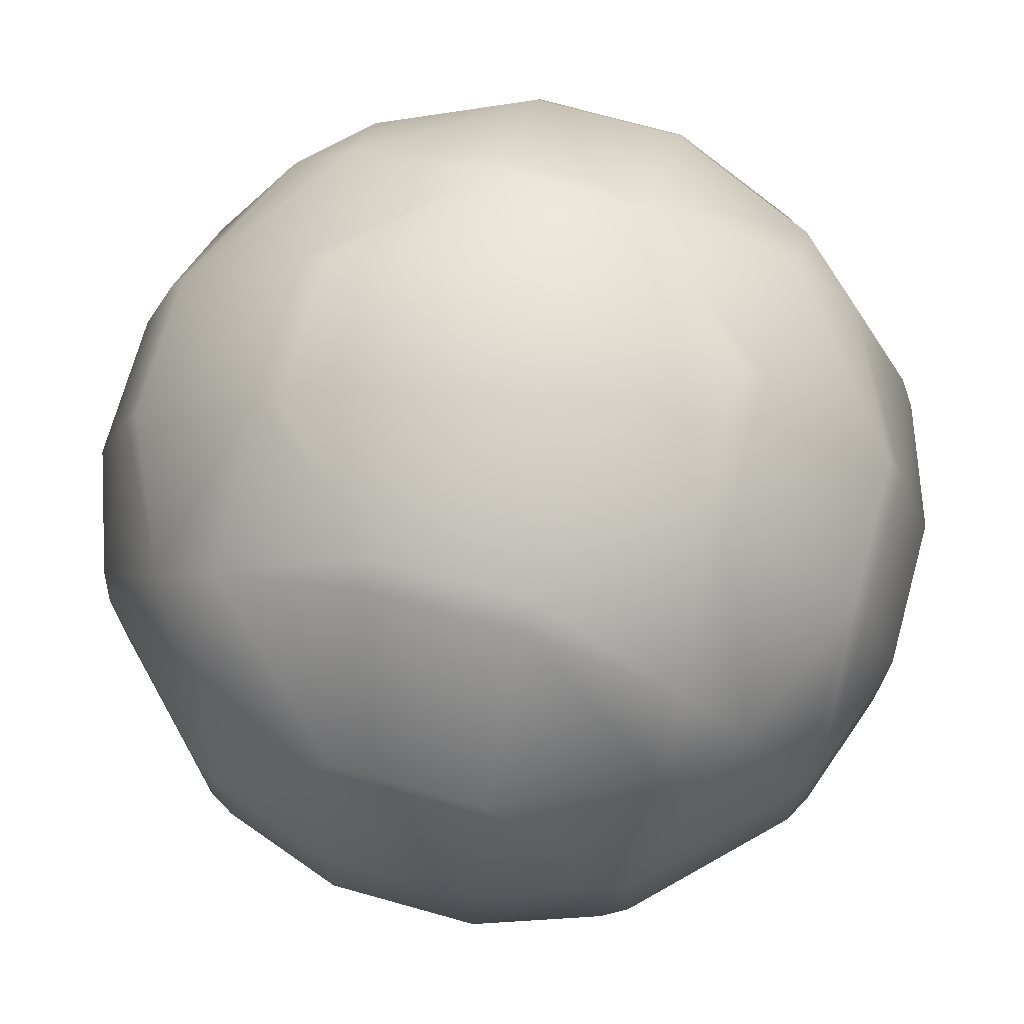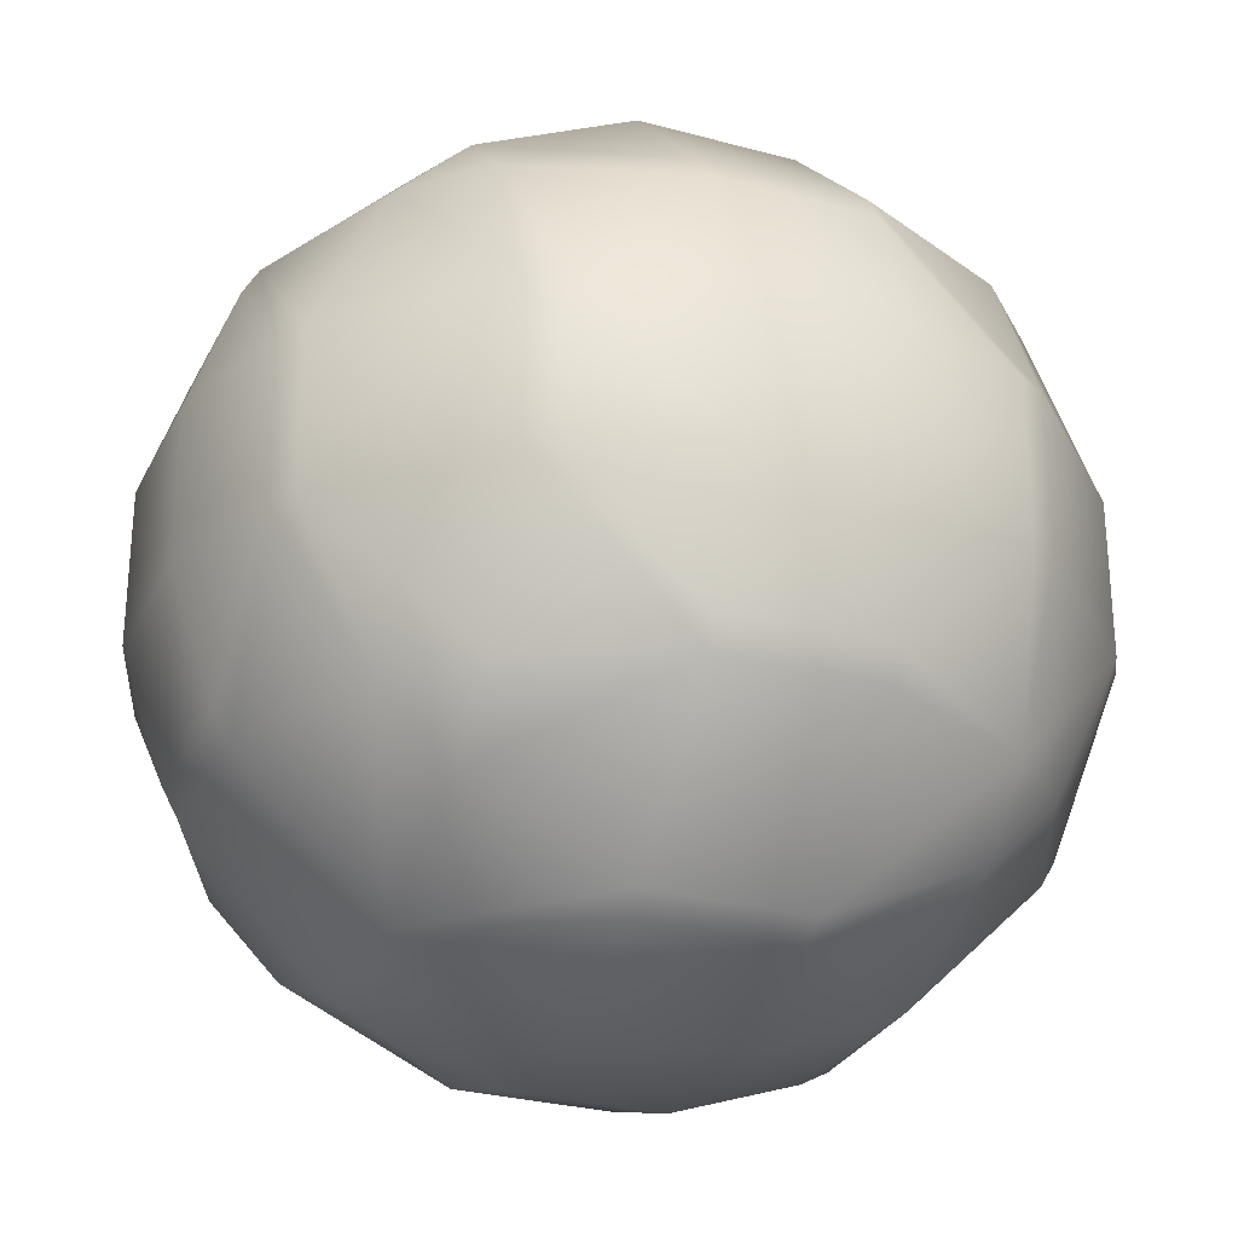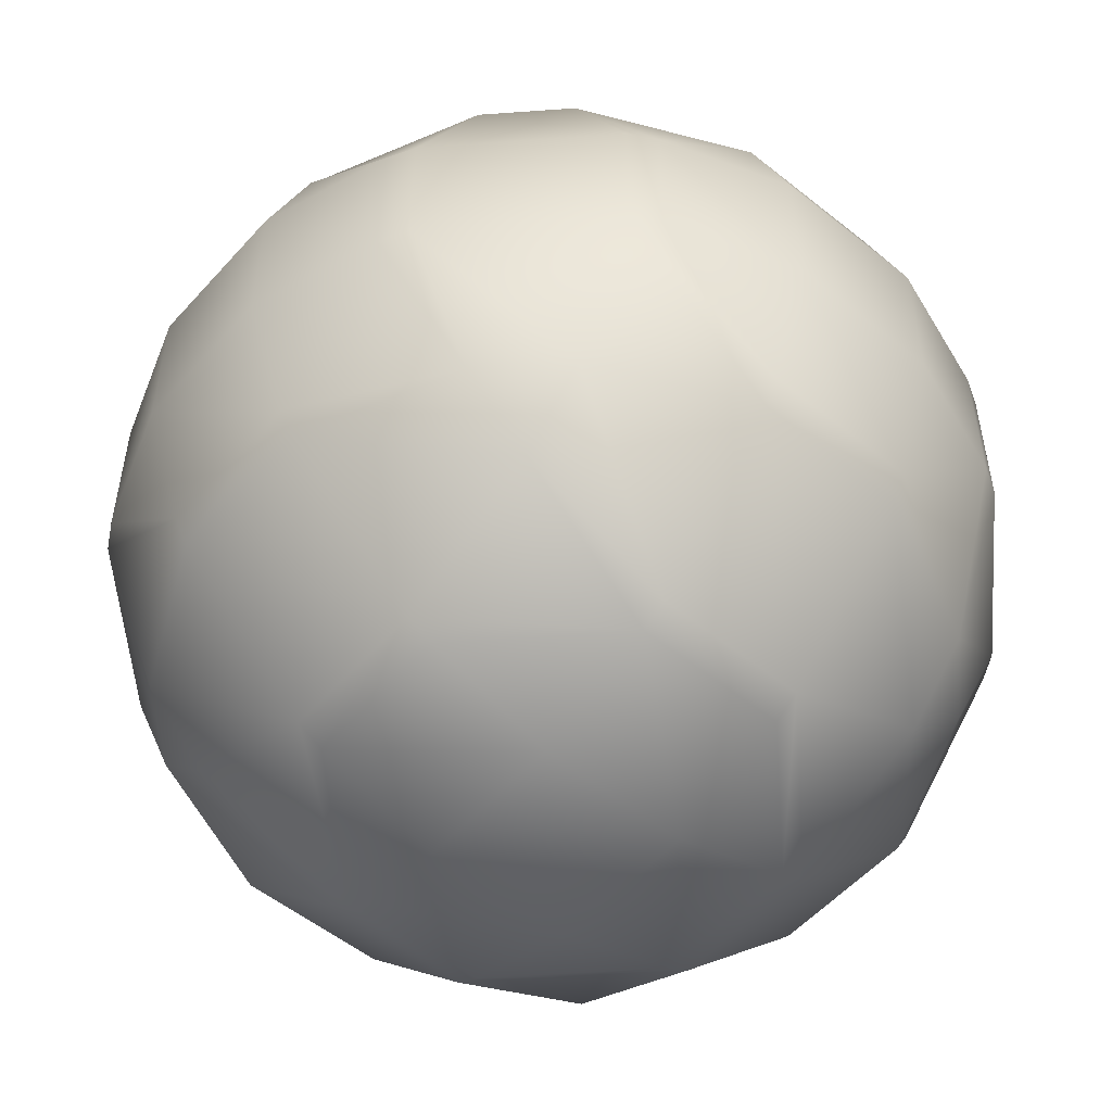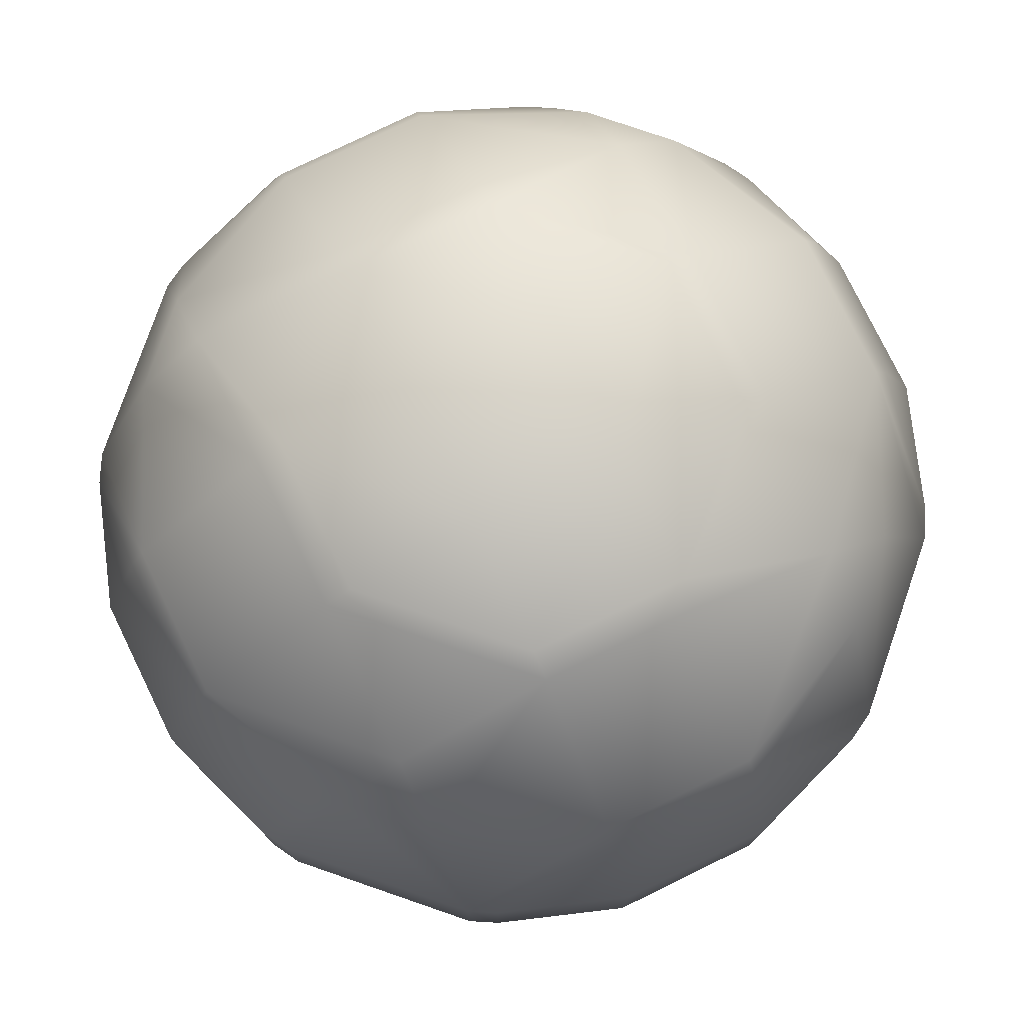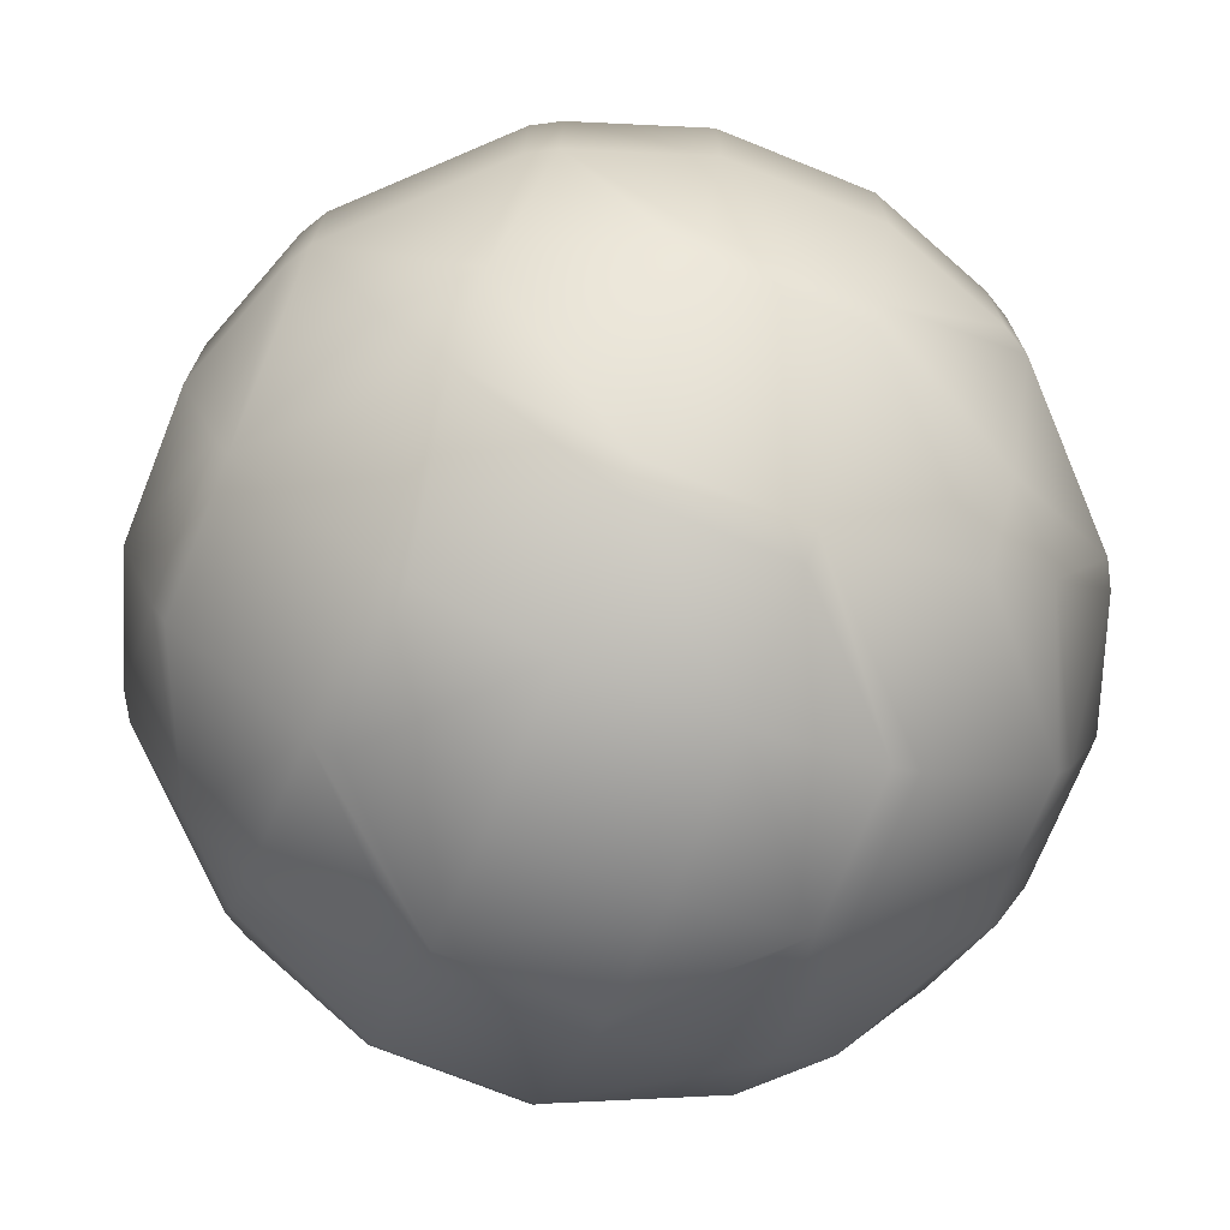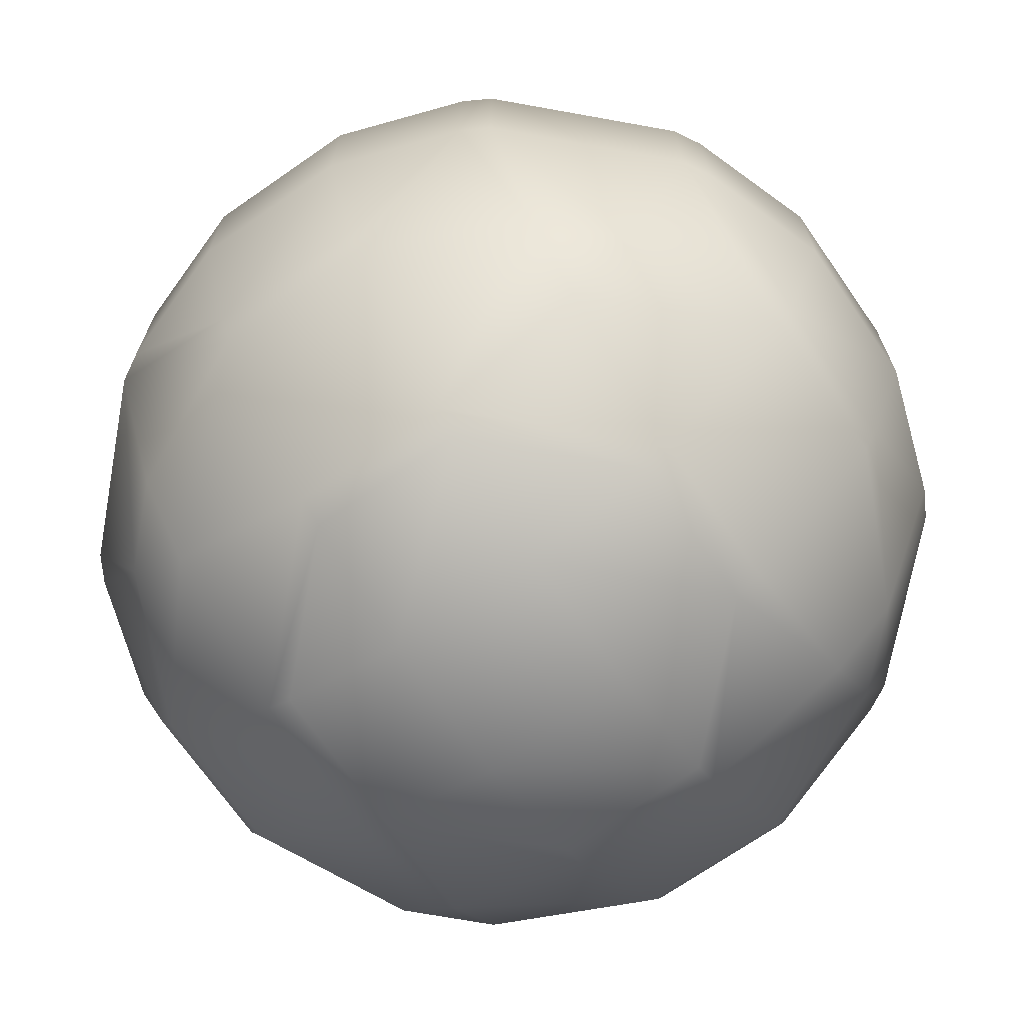
<metadata>
{"format":"obj","ext":"obj","renderer":"f3d","projection":"perspective","resolution":1024,"background":"white","views":[{"elev":71.4,"azim":15.6,"up":"+Z"},{"elev":-28.7,"azim":-112.3,"up":"+Y"},{"elev":-53.6,"azim":49.4,"up":"+Y"},{"elev":77.5,"azim":154.0,"up":"+Z"},{"elev":-72.6,"azim":158.1,"up":"+Z"},{"elev":-70.4,"azim":-145.2,"up":"+Y"}]}
</metadata>
<code>
o Mball
v 0.6 0.7759 -0.6
v 0.6 0.6 -0.7759
v 0.7759 0.6 -0.6
v 0.6 0.2 -0.9608
v 0.9608 0.2 -0.6
v 0.6 -0.2 -0.9608
v 0.9608 -0.2 -0.6
v 1 -0.2 -0.5302
v 1 0.2 -0.5302
v 1.115 -0.2 -0.2
v 1.115 0.2 -0.2
v 1 -0.5302 -0.2
v 1 -0.5302 0.2
v 1.115 -0.2 0.2
v 1 -0.2 0.5302
v 1 0.2 0.5302
v 1.115 0.2 0.2
v 1 0.5302 0.2
v 1 0.5302 -0.2
v 0.9608 0.6 0.2
v 0.9608 0.6 -0.2
v 0.6 0.9608 0.2
v 0.6 0.9608 -0.2
v 0.5302 1 0.2
v 0.5302 1 -0.2
v 0.2 1.115 0.2
v 0.2 1.115 -0.2
v 0.2 1 0.5302
v -0.2 1.115 0.2
v -0.2 1 0.5302
v -0.2 0.9608 0.6
v 0.2 0.9608 0.6
v 0.2 0.6 0.9608
v -0.2 0.6 0.9608
v -0.2 0.5302 1
v 0.2 0.5302 1
v 0.2 0.2 1.115
v -0.2 0.2 1.115
v -0.2 -0.2 1.115
v 0.2 -0.2 1.115
v -0.2 -0.5302 1
v 0.2 -0.5302 1
v 0.2 -0.6 0.9608
v -0.2 -0.6 0.9608
v -0.2 -0.9608 0.6
v 0.2 -0.9608 0.6
v 0.2 -1 0.5302
v -0.2 -1 0.5302
v -0.2 -1.115 0.2
v 0.2 -1.115 0.2
v 0.2 -1.115 -0.2
v -0.2 -1.115 -0.2
v 0.2 -1 -0.5302
v -0.2 -1 -0.5302
v -0.2 -0.9608 -0.6
v 0.2 -0.9608 -0.6
v 0.2 -0.6 -0.9608
v -0.2 -0.6 -0.9608
v -0.2 -0.5302 -1
v 0.2 -0.5302 -1
v 0.2 -0.2 -1.115
v -0.2 -0.2 -1.115
v 0.2 0.2 -1.115
v -0.2 0.2 -1.115
v -0.2 0.5302 -1
v 0.2 0.5302 -1
v 0.2 0.6 -0.9608
v -0.2 0.6 -0.9608
v -0.2 0.9608 -0.6
v 0.2 0.9608 -0.6
v 0.2 1 -0.5302
v -0.2 1 -0.5302
v -0.2 1.115 -0.2
v -0.5302 1 -0.2
v -0.5302 1 0.2
v -0.6 0.9608 0.2
v -0.6 0.9608 -0.2
v -0.9608 0.6 0.2
v -0.9608 0.6 -0.2
v -1 0.5302 0.2
v -1 0.5302 -0.2
v -1 0.2 -0.5302
v -0.9608 0.2 -0.6
v -0.7759 0.6 -0.6
v -1 -0.2 -0.5302
v -0.9608 -0.2 -0.6
v -1 -0.5302 -0.2
v -0.9608 -0.6 -0.2
v -0.7759 -0.6 -0.6
v -0.6 -0.6 -0.7759
v -0.6 -0.2 -0.9608
v -0.6 -0.7759 -0.6
v -1 -0.5302 0.2
v -0.9608 -0.6 0.2
v -0.6 -0.9608 0.2
v -0.6 -0.9608 -0.2
v -0.6 -0.7759 0.6
v -0.7759 -0.6 0.6
v -0.5302 -1 0.2
v -0.5302 -1 -0.2
v -1 -0.2 0.5302
v -0.9608 -0.2 0.6
v -1 0.2 0.5302
v -0.9608 0.2 0.6
v -0.6 -0.2 0.9608
v -0.6 0.2 0.9608
v -0.5302 0.2 1
v -0.5302 -0.2 1
v -1.115 -0.2 0.2
v -1.115 0.2 0.2
v -1.115 -0.2 -0.2
v -1.115 0.2 -0.2
v -0.6 -0.6 0.7759
v -0.6 0.2 -0.9608
v -0.5302 -0.2 -1
v -0.5302 0.2 -1
v -0.6 0.6 -0.7759
v -0.6 0.7759 -0.6
v -0.7759 0.6 0.6
v -0.6 0.7759 0.6
v -0.6 0.6 0.7759
v 0.5302 -0.2 -1
v 0.5302 0.2 -1
v 0.6 -0.7759 -0.6
v 0.6 -0.6 -0.7759
v 0.7759 -0.6 -0.6
v 0.6 -0.9608 -0.2
v 0.9608 -0.6 -0.2
v 0.6 -0.9608 0.2
v 0.9608 -0.6 0.2
v 0.6 -0.7759 0.6
v 0.7759 -0.6 0.6
v 0.6 -0.6 0.7759
v 0.6 -0.2 0.9608
v 0.9608 -0.2 0.6
v 0.6 0.2 0.9608
v 0.9608 0.2 0.6
v 0.6 0.6 0.7759
v 0.7759 0.6 0.6
v 0.6 0.7759 0.6
v 0.5302 -0.2 1
v 0.5302 0.2 1
v 0.5302 -1 -0.2
v 0.5302 -1 0.2
f 3 2 1
f 2 3 5 4
f 4 5 7 6
f 7 5 9 8
f 9 11 10 8
f 8 10 12
f 12 10 14 13
f 14 15 13
f 14 17 16 15
f 16 17 18
f 17 11 19 18
f 19 21 20 18
f 20 21 23 22
f 23 25 24 22
f 24 25 27 26
f 28 24 26
f 30 28 26 29
f 32 28 30 31
f 34 33 32 31
f 36 33 34 35
f 38 37 36 35
f 40 37 38 39
f 42 40 39 41
f 44 43 42 41
f 46 43 44 45
f 48 47 46 45
f 50 47 48 49
f 52 51 50 49
f 54 53 51 52
f 56 53 54 55
f 58 57 56 55
f 60 57 58 59
f 62 61 60 59
f 64 63 61 62
f 66 63 64 65
f 68 67 66 65
f 70 67 68 69
f 72 71 70 69
f 27 71 72 73
f 72 74 73
f 73 74 75 29
f 75 74 77 76
f 77 79 78 76
f 78 79 81 80
f 84 83 82 81
f 79 84 81
f 82 83 86 85
f 86 89 88 87
f 85 86 87
f 89 86 91 90
f 89 90 92
f 87 88 94 93
f 94 88 96 95
f 98 94 95 97
f 96 100 99 95
f 98 102 101 93
f 94 98 93
f 102 104 103 101
f 106 104 102 105
f 108 107 106 105
f 103 110 109 101
f 110 103 80
f 110 112 111 109
f 105 102 98 113
f 101 109 93
f 109 111 87 93
f 111 85 87
f 86 83 114 91
f 114 116 115 91
f 111 112 82 85
f 83 84 117 114
f 117 84 118
f 104 119 78 80
f 103 104 80
f 81 112 110 80
f 118 84 79 77
f 76 78 119 120
f 119 121 120
f 64 116 65
f 63 123 122 61
f 115 116 64 62
f 61 122 60
f 115 62 59
f 57 125 124 56
f 125 126 124
f 124 126 128 127
f 127 128 130 129
f 129 130 132 131
f 132 133 131
f 132 135 134 133
f 135 137 136 134
f 137 139 138 136
f 138 139 140
f 136 142 141 134
f 144 143 127 129
f 90 58 55 92
f 127 143 53 56
f 124 127 56
f 55 54 100 96
f 92 55 96
f 100 54 52
f 51 143 144 50
f 99 100 52 49
f 144 47 50
f 48 99 49
f 144 129 131 46
f 47 144 46
f 99 48 45 97
f 95 99 97
f 45 44 113 97
f 133 134 141 42
f 43 133 42
f 41 108 105 113
f 44 41 113
f 141 40 42
f 39 108 41
f 141 142 37 40
f 38 107 108 39
f 107 38 35
f 136 138 33 36
f 142 136 36
f 35 34 121 106
f 107 35 106
f 33 138 140 32
f 121 34 31 120
f 75 30 29
f 26 27 73 29
f 25 23 1 70
f 71 25 70
f 16 137 135 15
f 130 128 12 13
f 10 11 17 14
f 122 123 4 6
f 5 3 21 19
f 9 5 19
f 2 4 123 66
f 67 2 66
f 6 7 126 125
f 21 3 1 23
f 11 9 19
f 126 7 8 12
f 128 126 12
f 139 20 22 140
f 139 137 16 18
f 20 139 18
f 135 132 130 13
f 15 135 13
f 1 2 67 70
f 123 63 66
f 6 125 57 60
f 122 6 60
f 25 71 27
f 53 143 51
f 22 24 28 32
f 140 22 32
f 37 142 36
f 131 133 43 46
f 69 68 117 118
f 68 65 116 114
f 117 68 114
f 115 59 58 90
f 91 115 90
f 72 69 118 77
f 74 72 77
f 82 112 81
f 88 89 92 96
f 30 75 76 120
f 31 30 120
f 121 119 104 106
f 113 98 97

</code>
